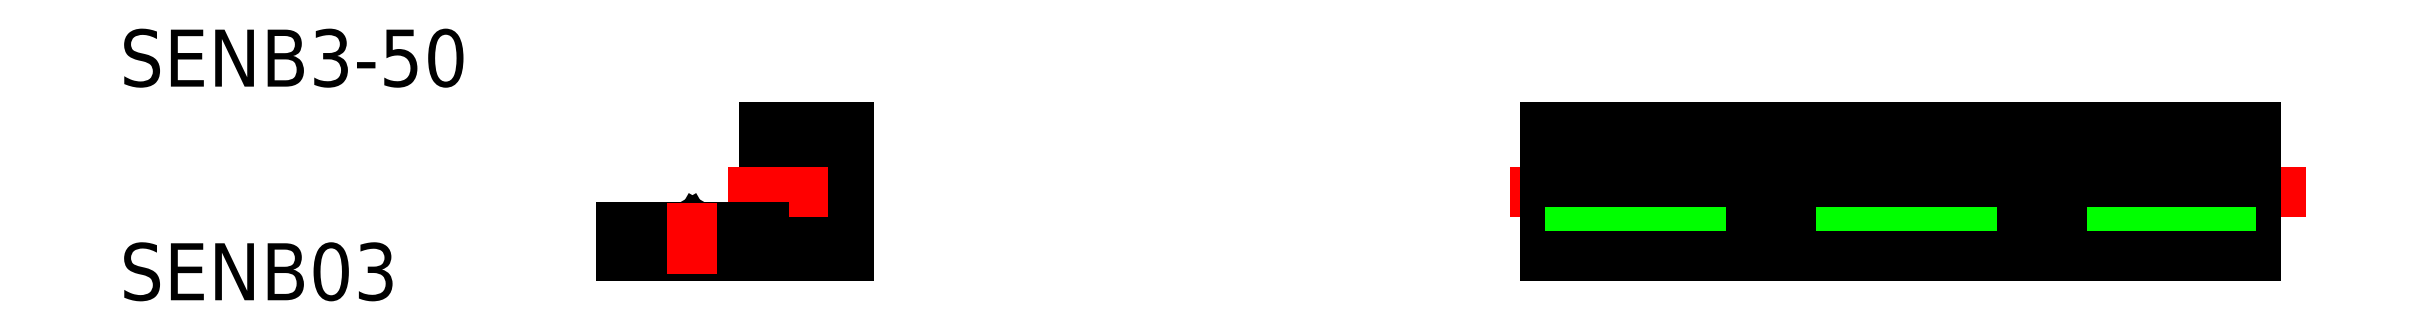
<metadata>
{"format":"dxf","ext":"dxf","renderer":"ezdxf+matplotlib","layout":"modelspace","background":"white","min_lineweight":24,"dpi":150}
</metadata>
<code>
0
SECTION
2
ENTITIES
0
LINE
8
0
10
167.9
20
143.5
30
0
11
167.9
21
134.5
31
0
0
LINE
8
0
10
117.9
20
141.3
30
0
11
117.9
21
141.3
31
0
0
LINE
8
0
10
117.9
20
139
30
0
11
117.9
21
139
31
0
0
LINE
8
0
10
117.9
20
143.5
30
0
11
117.9
21
134.5
31
0
0
LINE
8
CENTER
10
115.4
20
139
30
0
11
171.4
21
139
31
0
0
LINE
8
0
10
117.9
20
141.9
30
0
11
167.9
21
141.9
31
0
0
LINE
8
0
10
117.9
20
140.7
30
0
11
167.9
21
140.7
31
0
0
LINE
8
0
10
117.9
20
137.3
30
0
11
167.9
21
137.3
31
0
0
LINE
8
0
10
117.9
20
136.2
30
0
11
167.9
21
136.2
31
0
0
LINE
8
0
10
117.9
20
134.5
30
0
11
167.9
21
134.5
31
0
0
LINE
8
0
10
117.9
20
143.5
30
0
11
167.9
21
143.5
31
0
0
LINE
8
0
10
62.88
20
143.5
30
0
11
68.88
21
143.5
31
0
0
LINE
8
0
10
67.38
20
137.3
30
0
11
68.88
21
137.3
31
0
0
LINE
8
0
10
67.38
20
140.7
30
0
11
68.88
21
140.7
31
0
0
LINE
8
0
10
67.38
20
141.9
30
0
11
67.38
21
140.7
31
0
0
LINE
8
0
10
64.38
20
141.9
30
0
11
67.38
21
141.9
31
0
0
LINE
8
0
10
68.88
20
143.5
30
0
11
68.88
21
140.7
31
0
0
LINE
8
0
10
64.38
20
136.2
30
0
11
67.38
21
136.2
31
0
0
LINE
8
0
10
64.38
20
141.9
30
0
11
64.38
21
136.2
31
0
0
LINE
8
0
10
62.88
20
143.5
30
0
11
62.88
21
136.5
31
0
0
LINE
8
0
10
68.88
20
137.3
30
0
11
68.88
21
134.5
31
0
0
LINE
8
0
10
67.38
20
137.3
30
0
11
67.38
21
136.2
31
0
0
LINE
8
0
10
57.49
20
136.5
30
0
11
57.88
21
135.9
31
0
0
LINE
8
0
10
57.88
20
135.9
30
0
11
58.26
21
136.5
31
0
0
LINE
8
0
10
52.88
20
136.5
30
0
11
52.88
21
134.5
31
0
0
LINE
8
0
10
52.88
20
136.5
30
0
11
57.49
21
136.5
31
0
0
LINE
8
0
10
52.88
20
134.5
30
0
11
68.88
21
134.5
31
0
0
LINE
8
CENTER
10
60.38
20
139
30
0
11
67.38
21
139
31
0
0
LINE
8
0
10
58.26
20
136.5
30
0
11
62.88
21
136.5
31
0
0
TEXT
8
0
10
17.56
20
131.4
30
0
40
4
1
SENB03
0
TEXT
8
0
10
17.56
20
146.4
30
0
40
4
1
SENB3-50
0
LINE
8
CENTER
10
57.88
20
138.3
30
0
11
57.88
21
133.3
31
0
0
ENDSEC
0
EOF

</code>
